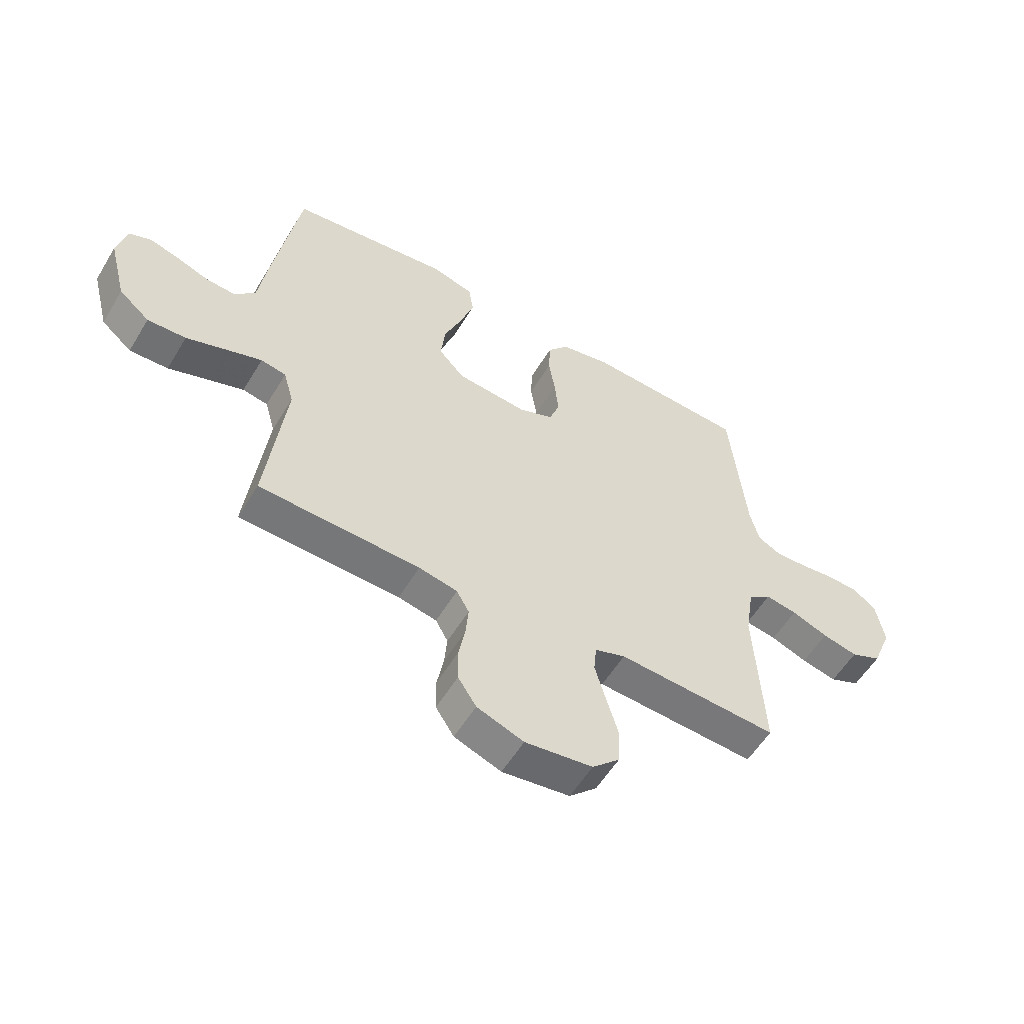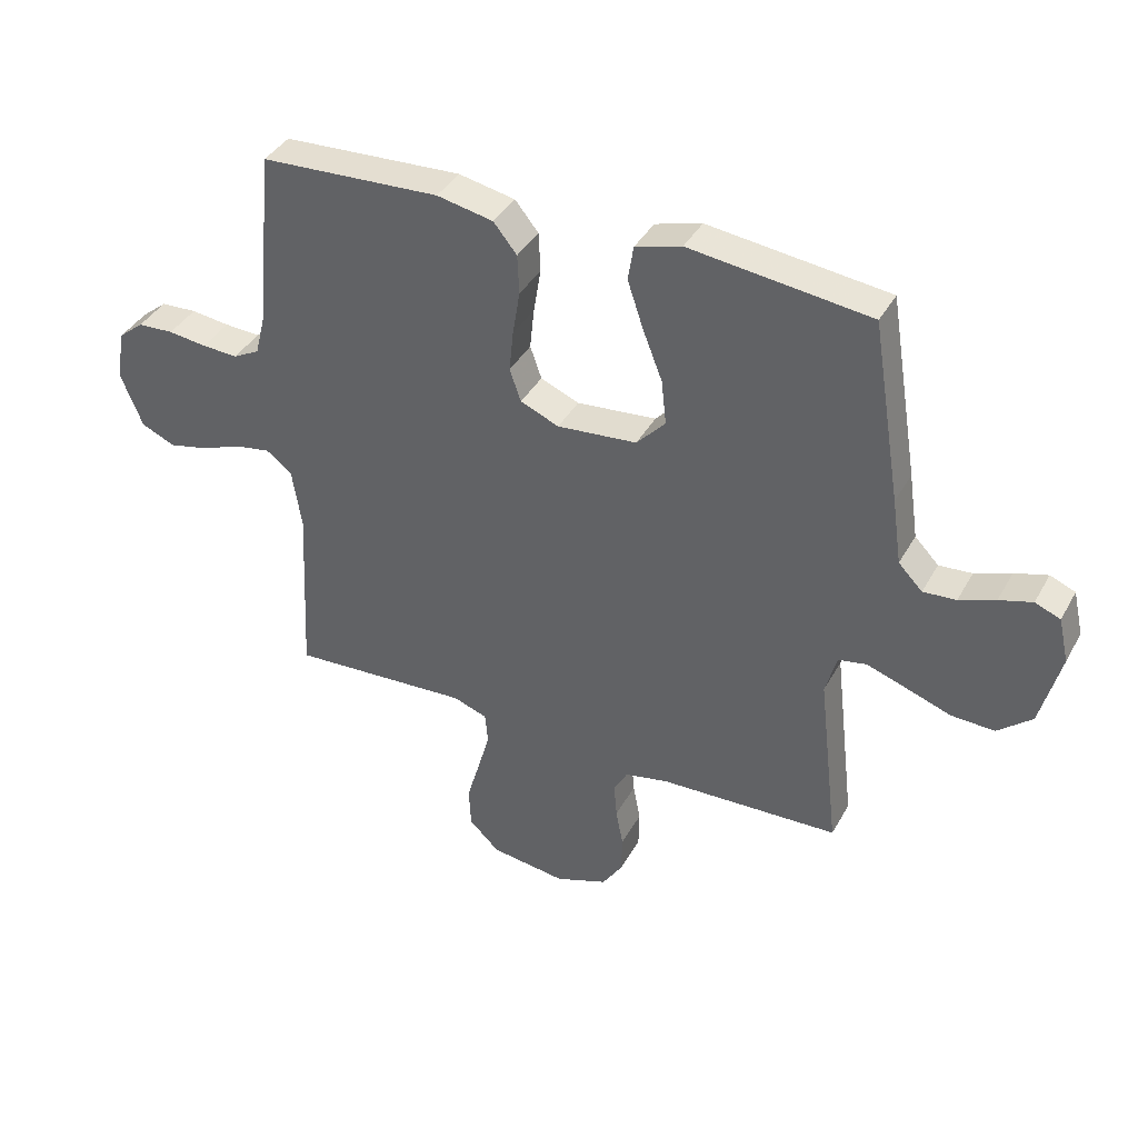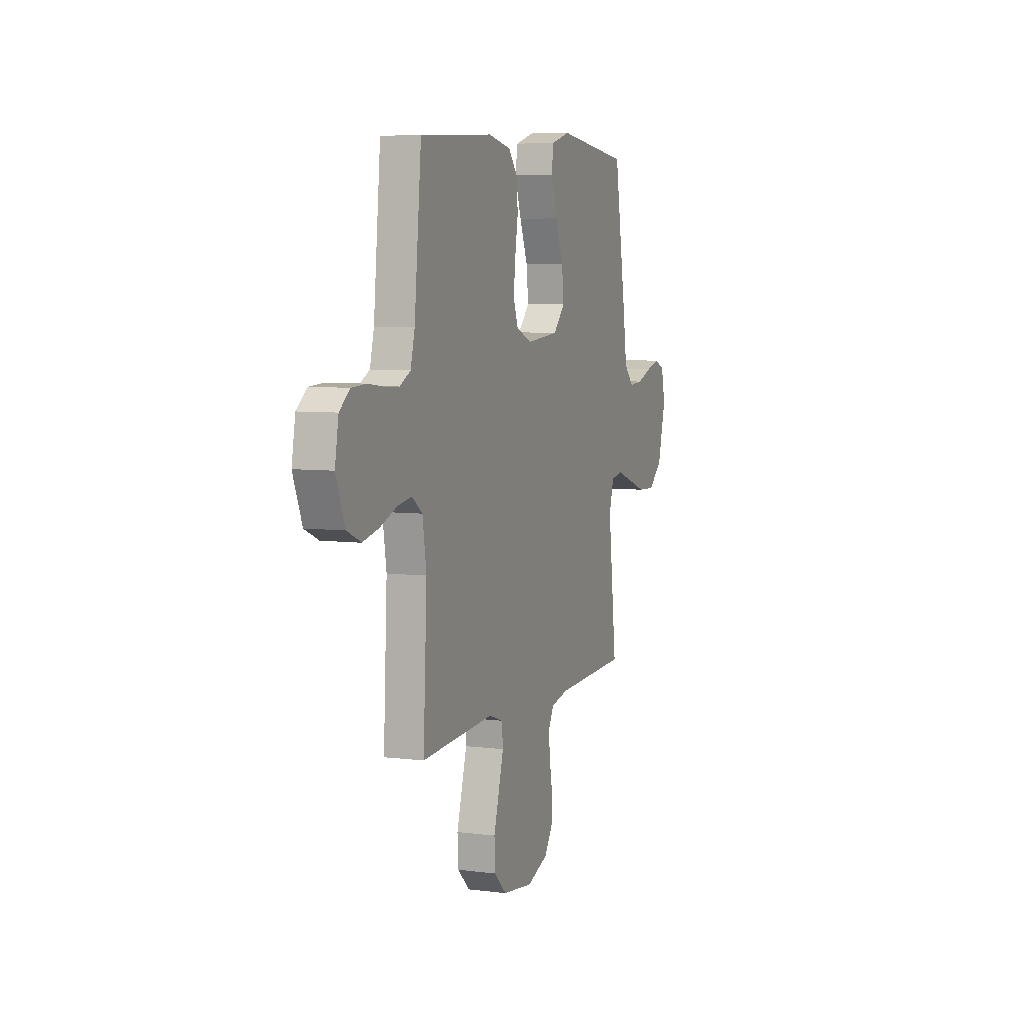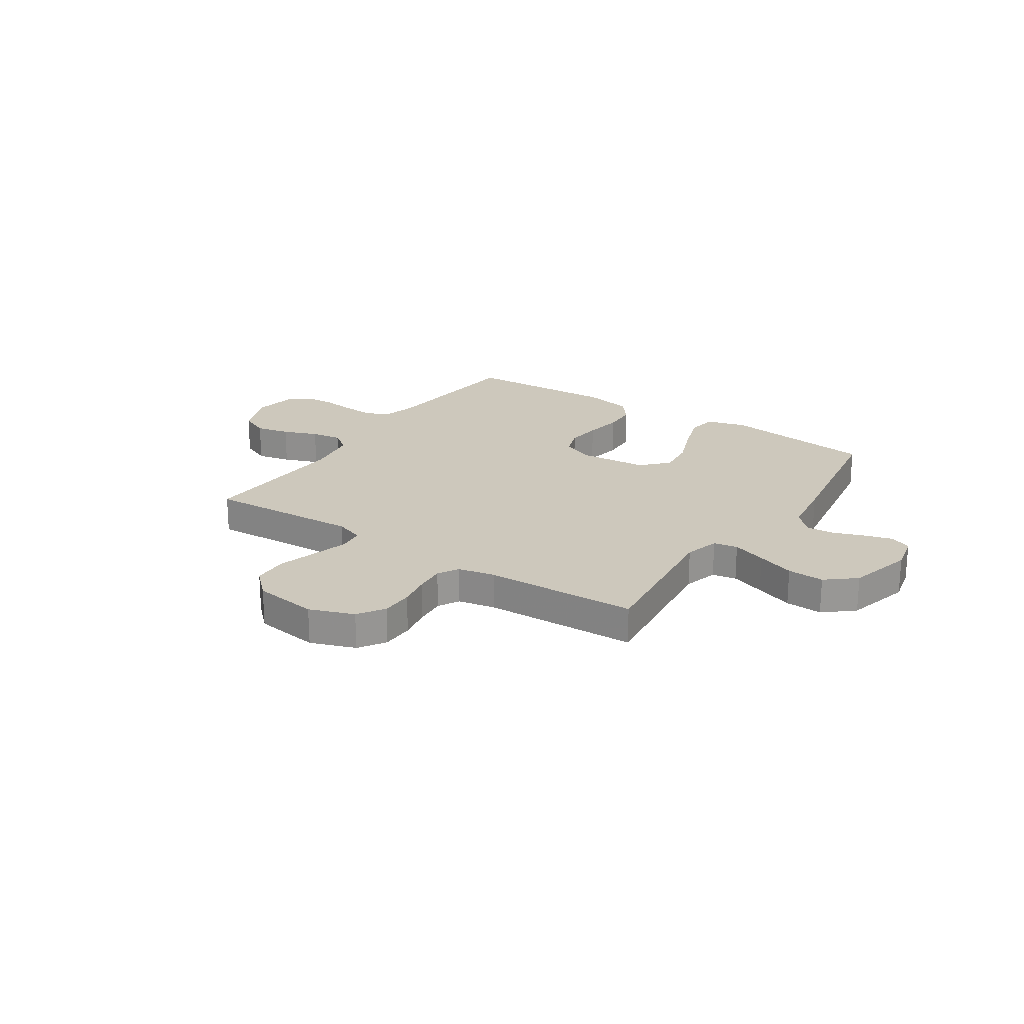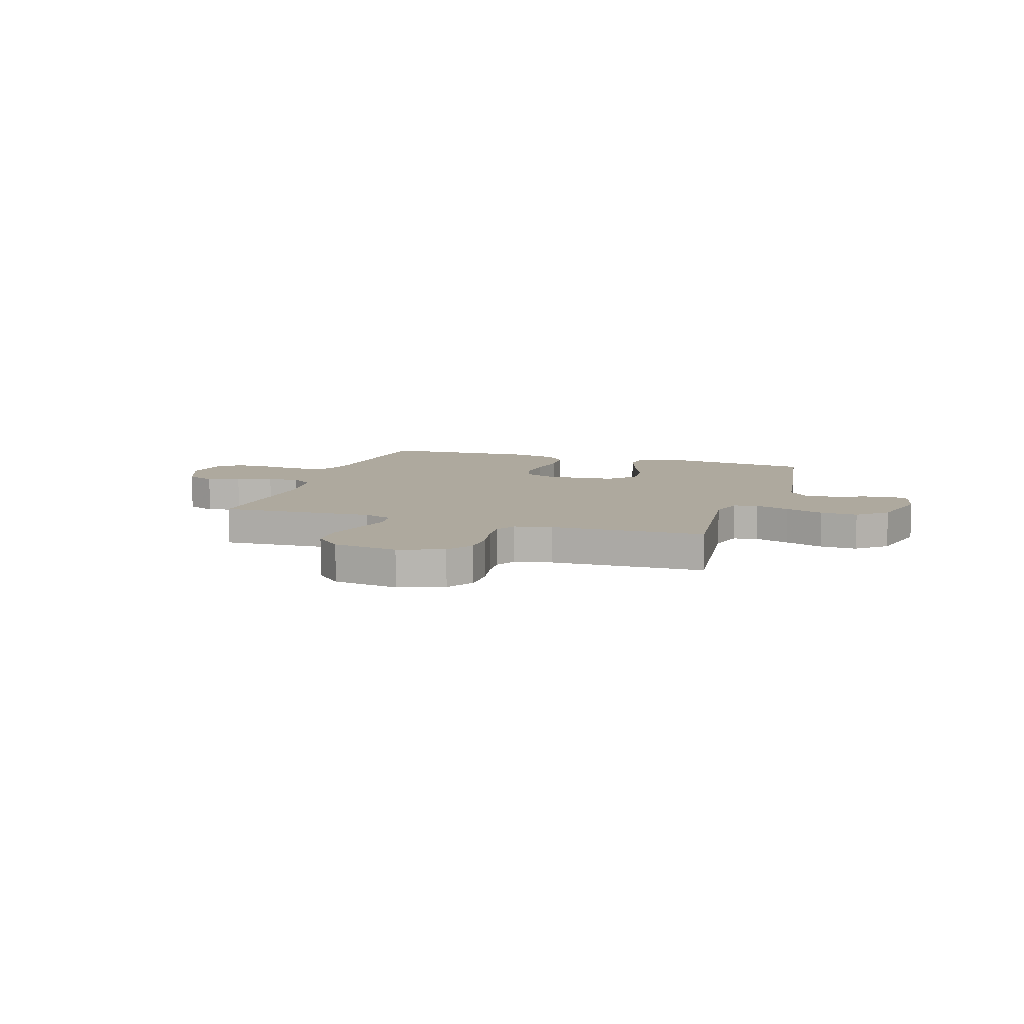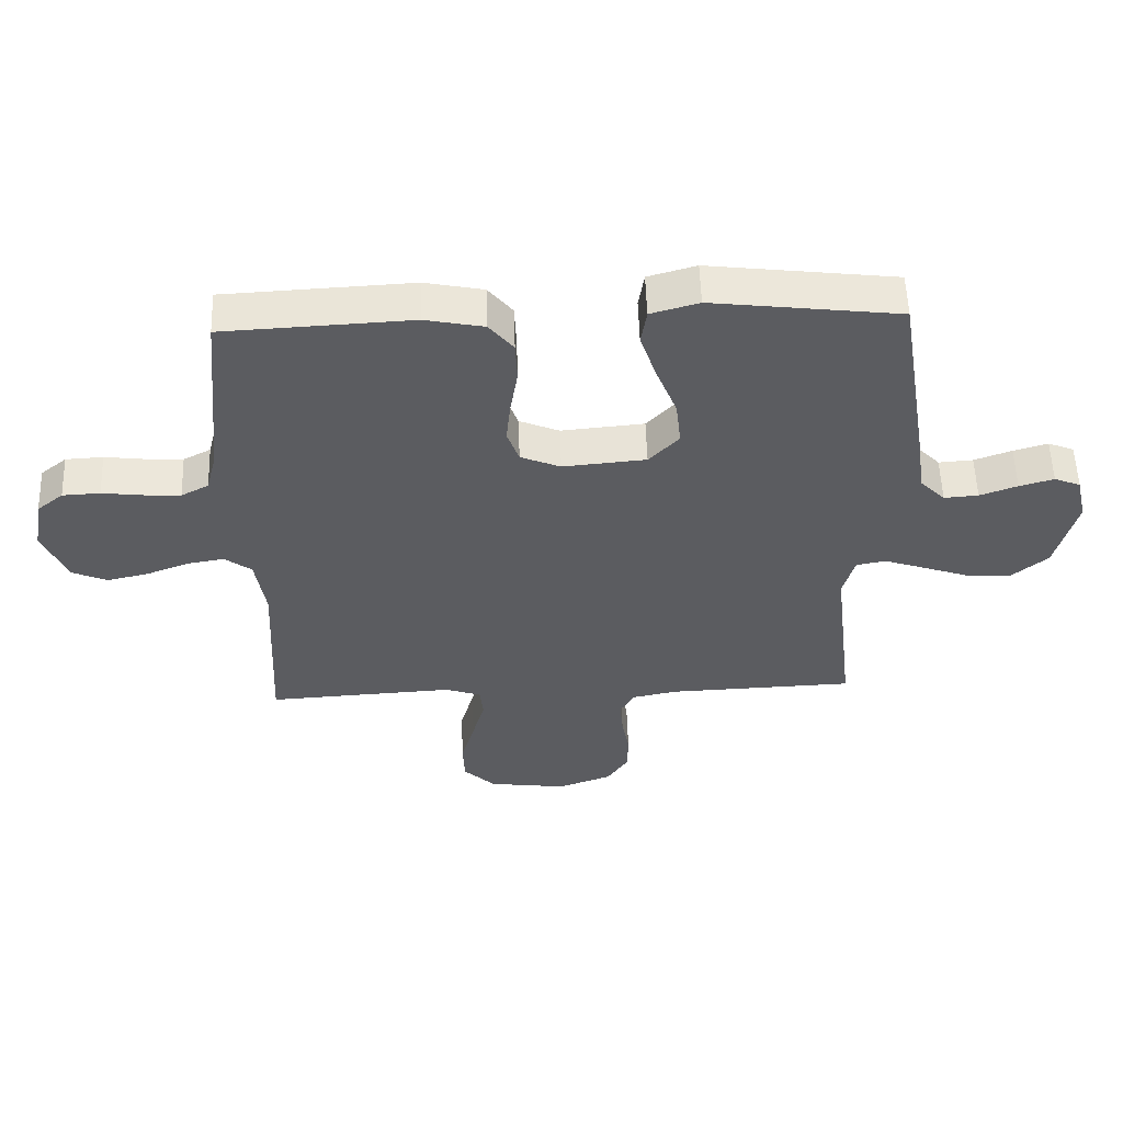
<metadata>
{"format":"obj","ext":"obj","renderer":"f3d","projection":"perspective","resolution":1024,"background":"white","views":[{"elev":-56.2,"azim":-30.8,"up":"+Z"},{"elev":38.9,"azim":-153.6,"up":"+Z"},{"elev":6.4,"azim":110.5,"up":"+Z"},{"elev":22.2,"azim":-146.2,"up":"+Y"},{"elev":9.1,"azim":-162.1,"up":"+Y"},{"elev":55.3,"azim":178.1,"up":"+Z"}]}
</metadata>
<code>
v -0.5 0.07 0.5
v -0.2 0.07 0.537
v -0.123 0.07 0.515
v -0.114 0.07 0.457
v -0.14 0.07 0.379
v -0.173 0.07 0.295
v -0.181 0.07 0.221
v -0.133 0.07 0.17
v 0 0.07 0.158
v 0.064 0.07 0.185
v 0.083 0.07 0.239
v 0.076 0.07 0.308
v 0.064 0.07 0.382
v 0.067 0.07 0.448
v 0.106 0.07 0.496
v 0.2 0.07 0.515
v 0.5 0.07 0.5
v 0.529 0.07 0.2
v 0.546 0.07 0.133
v 0.59 0.07 0.11
v 0.65 0.07 0.113
v 0.714 0.07 0.121
v 0.774 0.07 0.118
v 0.816 0.07 0.084
v 0.831 0.07 0
v 0.794 0.07 -0.092
v 0.737 0.07 -0.117
v 0.671 0.07 -0.102
v 0.603 0.07 -0.076
v 0.544 0.07 -0.066
v 0.501 0.07 -0.098
v 0.485 0.07 -0.2
v 0.5 0.07 -0.5
v 0.2 0.07 -0.483
v 0.143 0.07 -0.503
v 0.138 0.07 -0.555
v 0.158 0.07 -0.625
v 0.18 0.07 -0.701
v 0.177 0.07 -0.77
v 0.126 0.07 -0.819
v 0 0.07 -0.836
v -0.087 0.07 -0.804
v -0.121 0.07 -0.752
v -0.122 0.07 -0.689
v -0.11 0.07 -0.625
v -0.105 0.07 -0.567
v -0.128 0.07 -0.526
v -0.2 0.07 -0.511
v -0.5 0.07 -0.5
v -0.465 0.07 -0.2
v -0.484 0.07 -0.132
v -0.531 0.07 -0.123
v -0.598 0.07 -0.146
v -0.672 0.07 -0.172
v -0.744 0.07 -0.175
v -0.801 0.07 -0.127
v -0.834 0.07 0
v -0.817 0.07 0.074
v -0.775 0.07 0.091
v -0.72 0.07 0.075
v -0.66 0.07 0.053
v -0.605 0.07 0.049
v -0.565 0.07 0.09
v -0.549 0.07 0.2
v -0.5 0 0.5
v -0.2 0 0.537
v -0.123 0 0.515
v -0.114 0 0.457
v -0.14 0 0.379
v -0.173 0 0.295
v -0.181 0 0.221
v -0.133 0 0.17
v 0 0 0.158
v 0.064 0 0.185
v 0.083 0 0.239
v 0.076 0 0.308
v 0.064 0 0.382
v 0.067 0 0.448
v 0.106 0 0.496
v 0.2 0 0.515
v 0.5 0 0.5
v 0.529 0 0.2
v 0.546 0 0.133
v 0.59 0 0.11
v 0.65 0 0.113
v 0.714 0 0.121
v 0.774 0 0.118
v 0.816 0 0.084
v 0.831 0 0
v 0.794 0 -0.092
v 0.737 0 -0.117
v 0.671 0 -0.102
v 0.603 0 -0.076
v 0.544 0 -0.066
v 0.501 0 -0.098
v 0.485 0 -0.2
v 0.5 0 -0.5
v 0.2 0 -0.483
v 0.143 0 -0.503
v 0.138 0 -0.555
v 0.158 0 -0.625
v 0.18 0 -0.701
v 0.177 0 -0.77
v 0.126 0 -0.819
v 0 0 -0.836
v -0.087 0 -0.804
v -0.121 0 -0.752
v -0.122 0 -0.689
v -0.11 0 -0.625
v -0.105 0 -0.567
v -0.128 0 -0.526
v -0.2 0 -0.511
v -0.5 0 -0.5
v -0.465 0 -0.2
v -0.484 0 -0.132
v -0.531 0 -0.123
v -0.598 0 -0.146
v -0.672 0 -0.172
v -0.744 0 -0.175
v -0.801 0 -0.127
v -0.834 0 0
v -0.817 0 0.074
v -0.775 0 0.091
v -0.72 0 0.075
v -0.66 0 0.053
v -0.605 0 0.049
v -0.565 0 0.09
v -0.549 0 0.2
f 4 5 6
f 3 4 6
f 2 3 6
f 1 2 6
f 64 1 6
f 63 64 6
f 62 63 6 7
f 59 60 61
f 58 59 61
f 57 58 61
f 56 57 61
f 55 56 61
f 54 55 61
f 53 54 61
f 52 53 61 62
f 62 7 8
f 52 62 8
f 51 52 8
f 48 49 50
f 51 8 9
f 50 51 9
f 48 50 9
f 47 48 9
f 43 44 45
f 42 43 45
f 41 42 45
f 40 41 45
f 39 40 45
f 38 39 45
f 37 38 45
f 36 37 45 46
f 47 9 10
f 46 47 10
f 36 46 10
f 35 36 10
f 32 33 34
f 35 10 11
f 34 35 11
f 32 34 11
f 31 32 11
f 27 28 29
f 26 27 29
f 25 26 29
f 24 25 29
f 23 24 29
f 22 23 29
f 21 22 29
f 20 21 29 30
f 31 11 12
f 30 31 12
f 20 30 12
f 19 20 12
f 16 17 18
f 16 18 19
f 15 16 19
f 14 15 19
f 13 14 19
f 12 13 19
f 70 69 68
f 70 68 67
f 70 67 66
f 70 66 65
f 70 65 128
f 70 128 127
f 71 70 127 126
f 125 124 123
f 125 123 122
f 125 122 121
f 125 121 120
f 125 120 119
f 125 119 118
f 125 118 117
f 126 125 117 116
f 72 71 126
f 72 126 116
f 72 116 115
f 114 113 112
f 73 72 115
f 73 115 114
f 73 114 112
f 73 112 111
f 109 108 107
f 109 107 106
f 109 106 105
f 109 105 104
f 109 104 103
f 109 103 102
f 109 102 101
f 110 109 101 100
f 74 73 111
f 74 111 110
f 74 110 100
f 74 100 99
f 98 97 96
f 75 74 99
f 75 99 98
f 75 98 96
f 75 96 95
f 93 92 91
f 93 91 90
f 93 90 89
f 93 89 88
f 93 88 87
f 93 87 86
f 93 86 85
f 94 93 85 84
f 76 75 95
f 76 95 94
f 76 94 84
f 76 84 83
f 82 81 80
f 83 82 80
f 83 80 79
f 83 79 78
f 83 78 77
f 83 77 76
f 1 65 66 2
f 2 66 67 3
f 3 67 68 4
f 4 68 69 5
f 5 69 70 6
f 6 70 71 7
f 7 71 72 8
f 8 72 73 9
f 9 73 74 10
f 10 74 75 11
f 11 75 76 12
f 12 76 77 13
f 13 77 78 14
f 14 78 79 15
f 15 79 80 16
f 16 80 81 17
f 17 81 82 18
f 18 82 83 19
f 19 83 84 20
f 20 84 85 21
f 21 85 86 22
f 22 86 87 23
f 23 87 88 24
f 24 88 89 25
f 25 89 90 26
f 26 90 91 27
f 27 91 92 28
f 28 92 93 29
f 29 93 94 30
f 30 94 95 31
f 31 95 96 32
f 32 96 97 33
f 33 97 98 34
f 34 98 99 35
f 35 99 100 36
f 36 100 101 37
f 37 101 102 38
f 38 102 103 39
f 39 103 104 40
f 40 104 105 41
f 41 105 106 42
f 42 106 107 43
f 43 107 108 44
f 44 108 109 45
f 45 109 110 46
f 46 110 111 47
f 47 111 112 48
f 48 112 113 49
f 49 113 114 50
f 50 114 115 51
f 51 115 116 52
f 52 116 117 53
f 53 117 118 54
f 54 118 119 55
f 55 119 120 56
f 56 120 121 57
f 57 121 122 58
f 58 122 123 59
f 59 123 124 60
f 60 124 125 61
f 61 125 126 62
f 62 126 127 63
f 63 127 128 64
f 64 128 65 1

</code>
